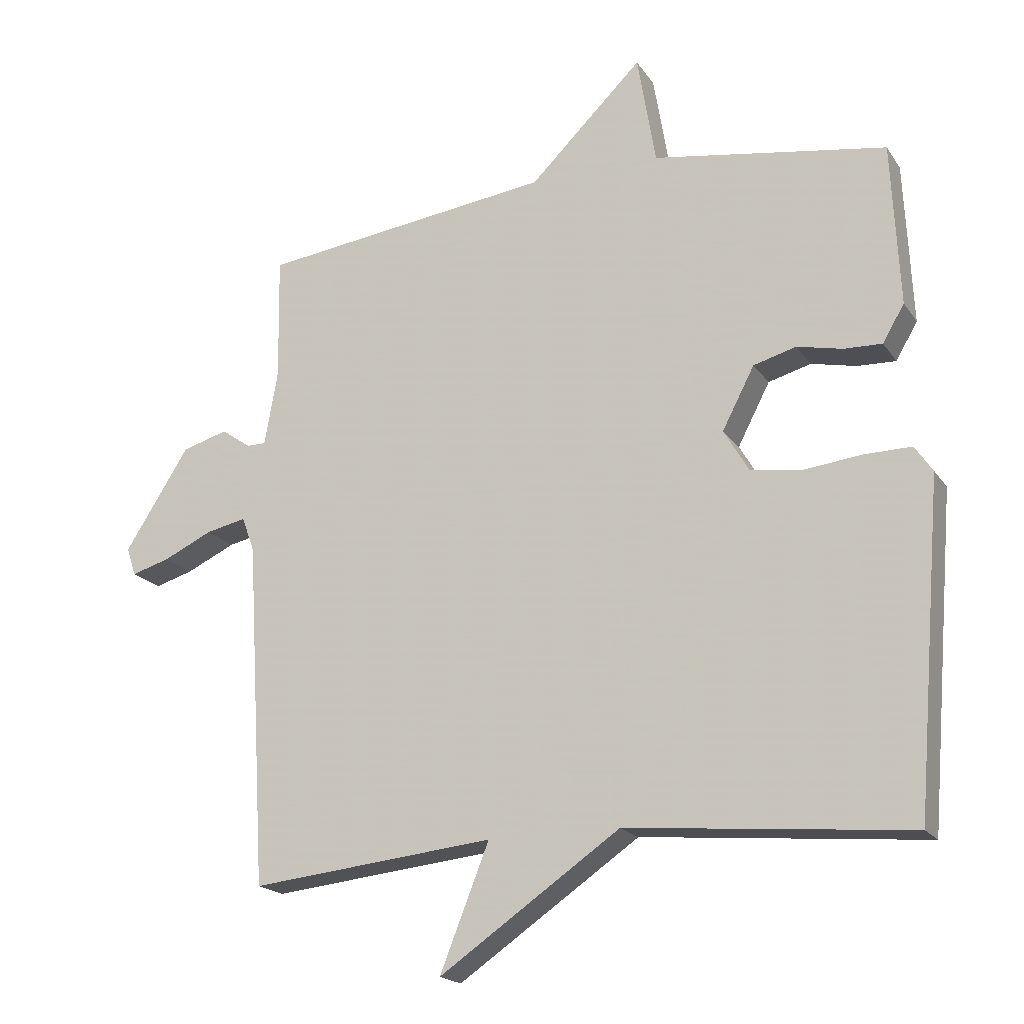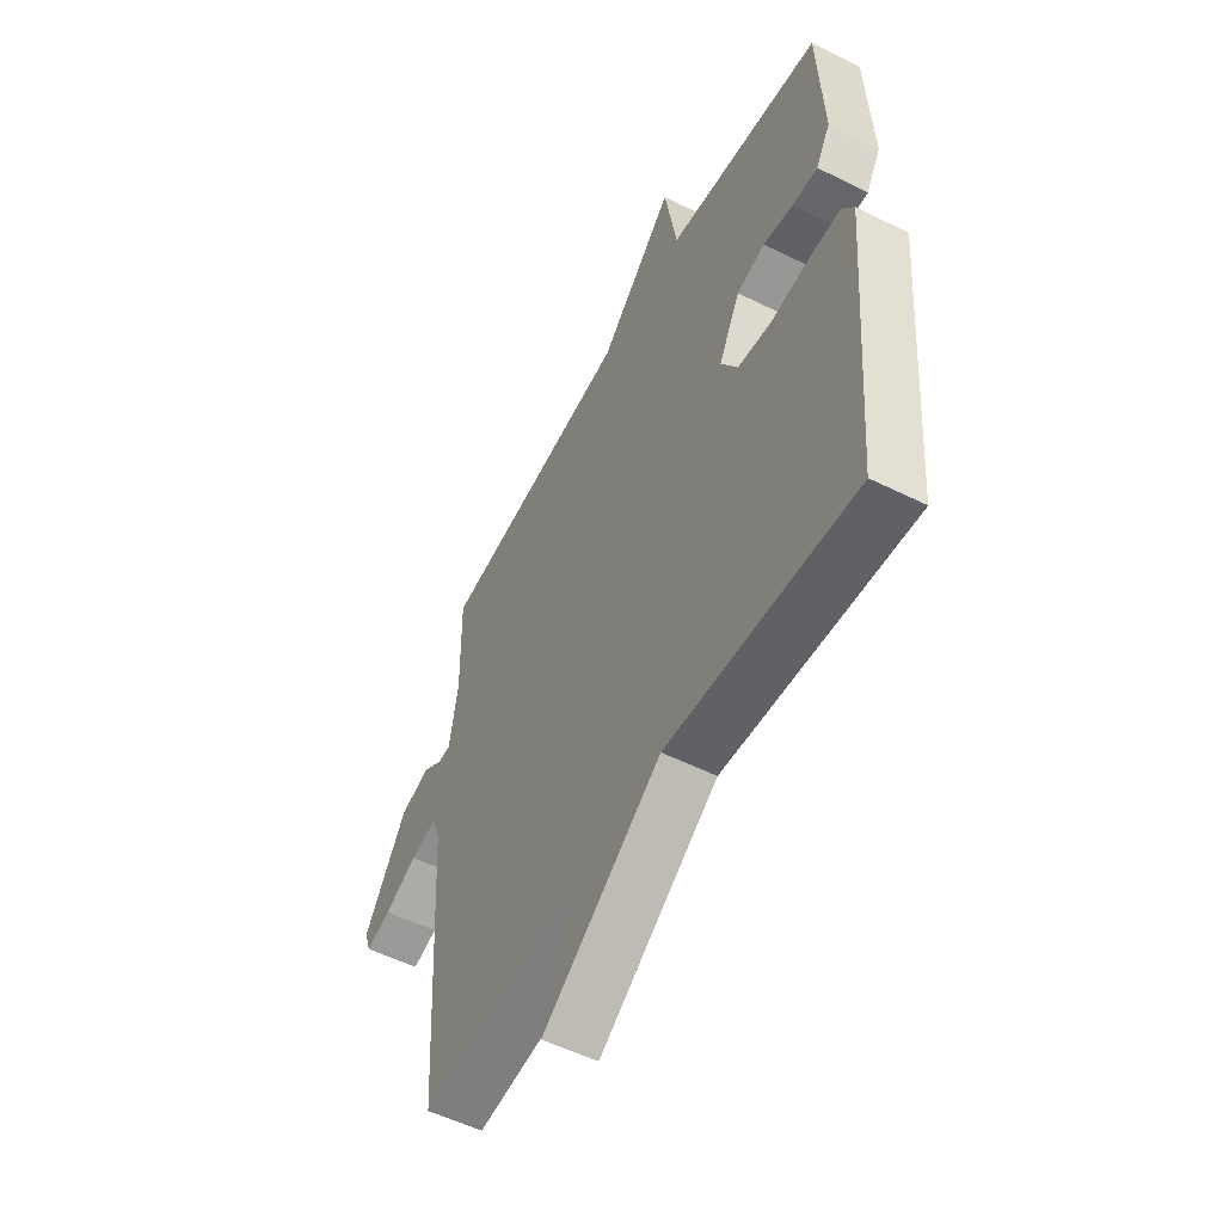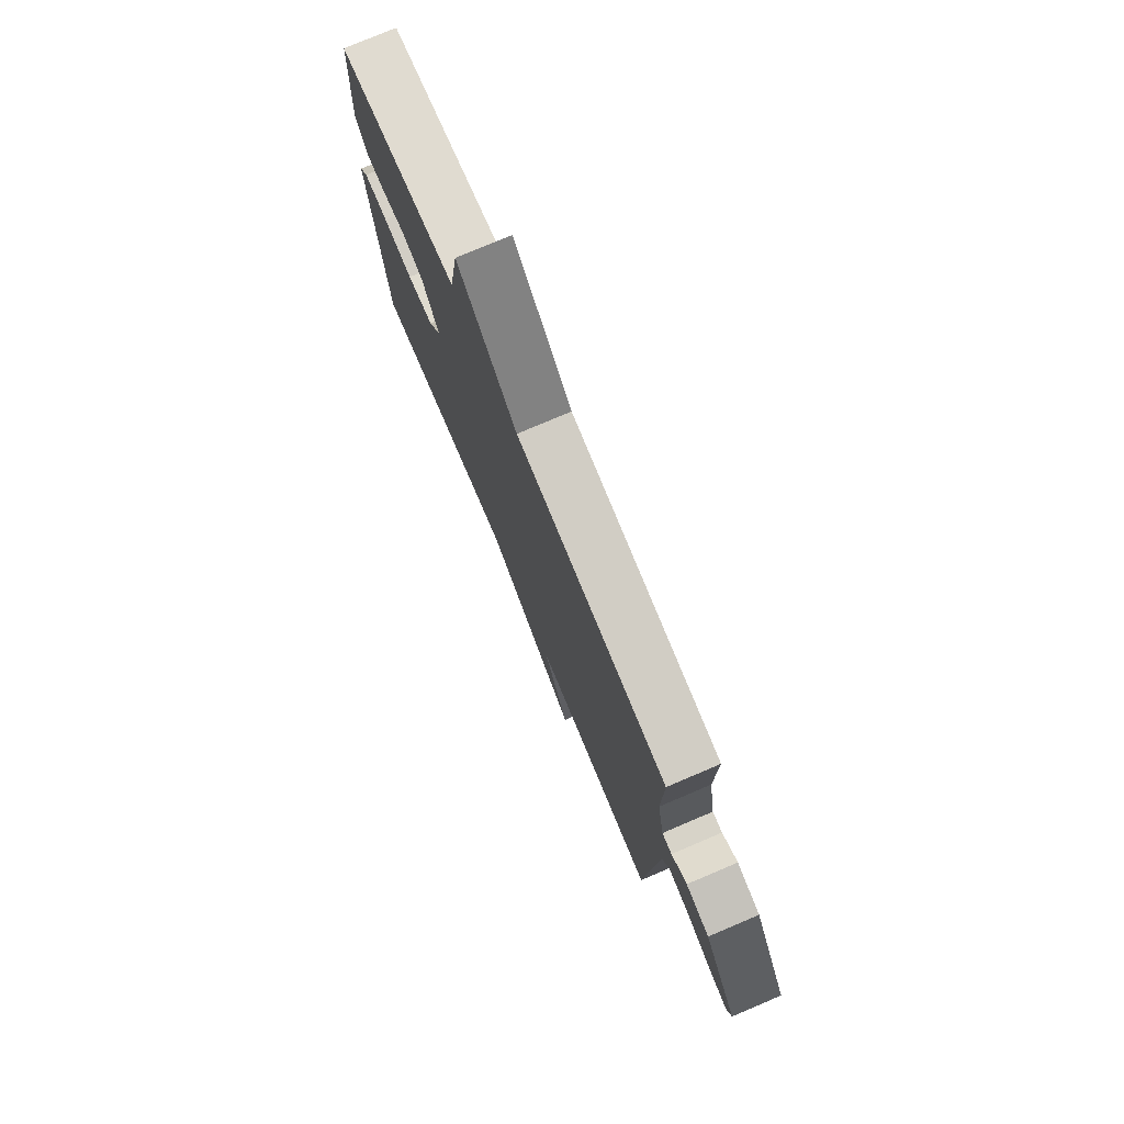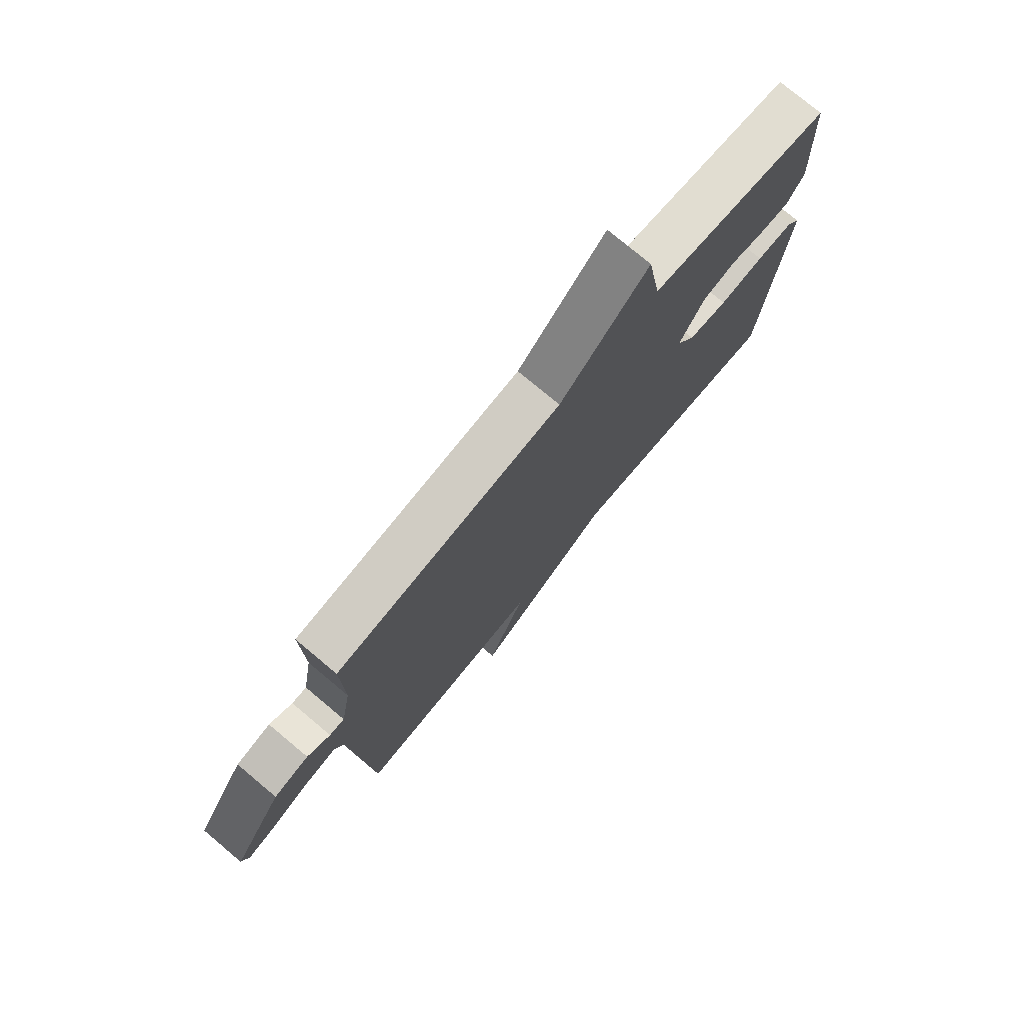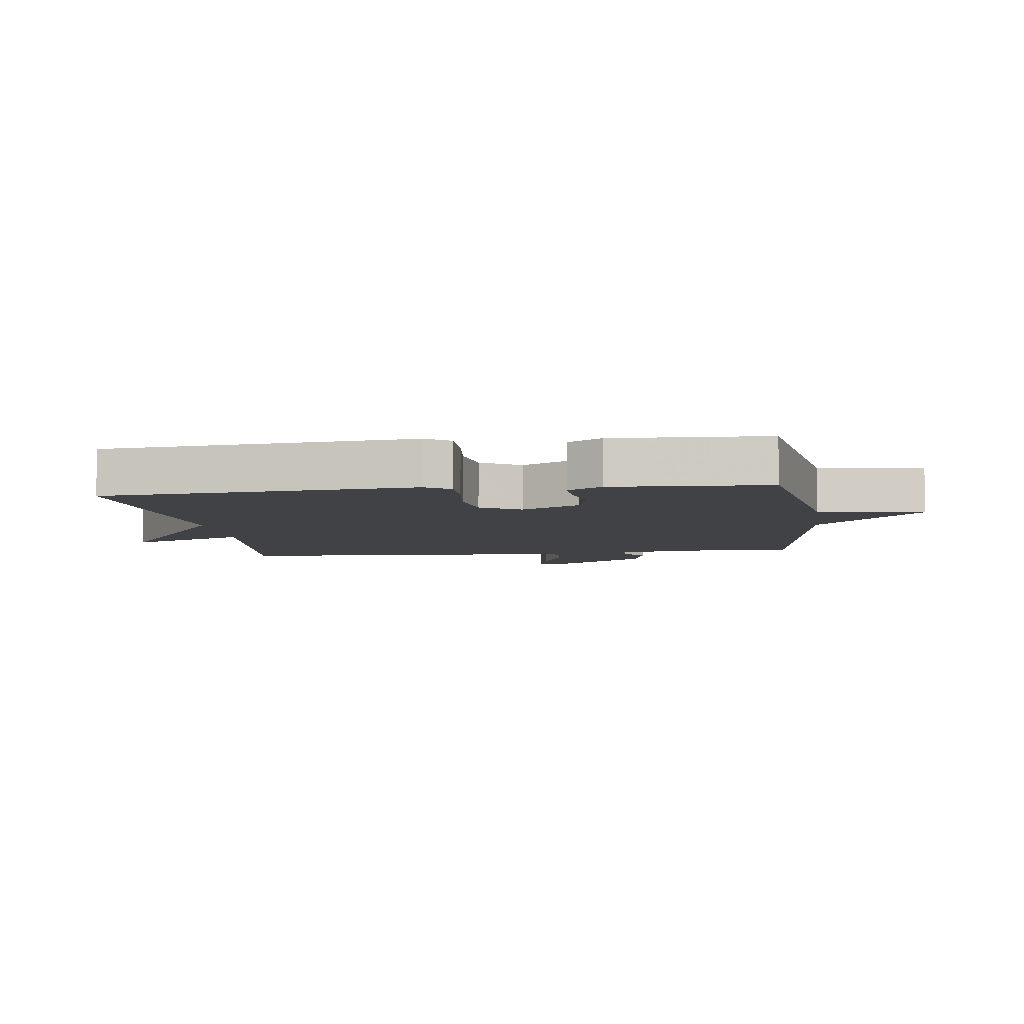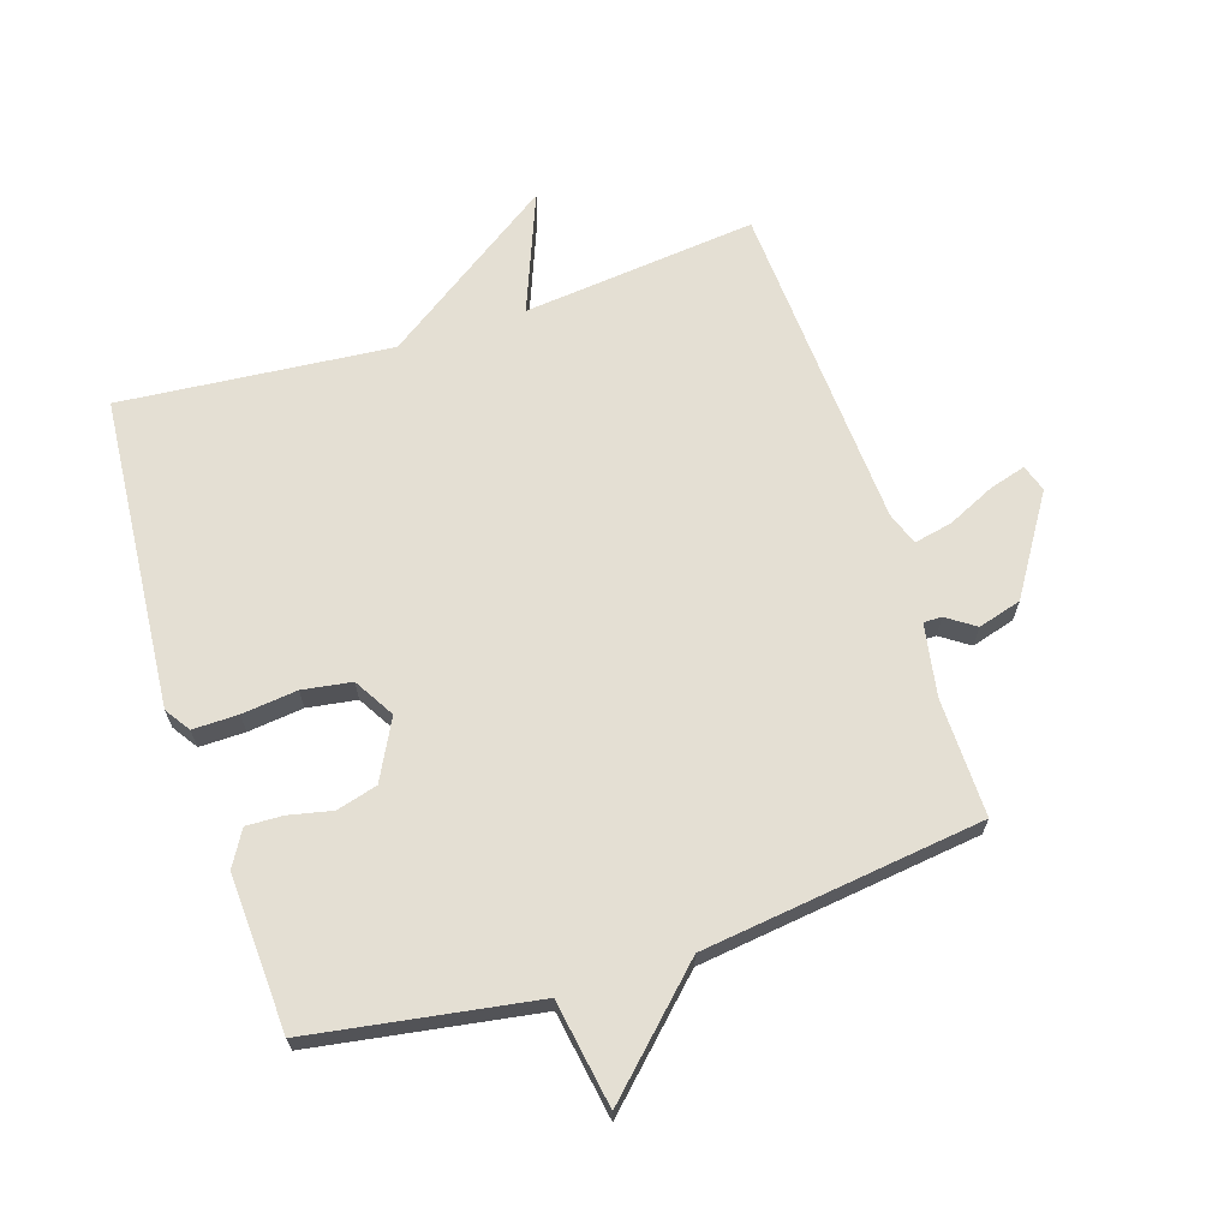
<metadata>
{"format":"obj","ext":"obj","renderer":"f3d","projection":"perspective","resolution":1024,"background":"white","views":[{"elev":-19.0,"azim":-156.1,"up":"+Z"},{"elev":-54.0,"azim":-117.9,"up":"+Z"},{"elev":77.1,"azim":67.0,"up":"+Z"},{"elev":76.6,"azim":129.9,"up":"+Z"},{"elev":-6.3,"azim":-82.4,"up":"+Y"},{"elev":66.8,"azim":-17.9,"up":"+Y"}]}
</metadata>
<code>
v -0.5 0.07 0.5
v -0.145 0.07 0.557
v -0.117 0.07 0.726
v 0.055 0.07 0.557
v 0.5 0.07 0.5
v 0.497 0.07 0.312
v 0.517 0.07 0.198
v 0.546 0.07 0.198
v 0.591 0.07 0.229
v 0.66 0.07 0.209
v 0.758 0.07 0.055
v 0.744 0.07 0.012
v 0.686 0.07 0.029
v 0.611 0.07 0.064
v 0.55 0.07 0.077
v 0.531 0.07 0.025
v 0.5 0.07 -0.5
v 0.129 0.07 -0.461
v 0.204 0.07 -0.65
v -0.071 0.07 -0.461
v -0.5 0.07 -0.5
v -0.541 0.07 -0.004
v -0.514 0.07 0.036
v -0.442 0.07 0.035
v -0.354 0.07 0.025
v -0.276 0.07 0.037
v -0.238 0.07 0.101
v -0.287 0.07 0.195
v -0.352 0.07 0.213
v -0.421 0.07 0.198
v -0.479 0.07 0.196
v -0.512 0.07 0.252
v -0.5 0 0.5
v -0.145 0 0.557
v -0.117 0 0.726
v 0.055 0 0.557
v 0.5 0 0.5
v 0.497 0 0.312
v 0.517 0 0.198
v 0.546 0 0.198
v 0.591 0 0.229
v 0.66 0 0.209
v 0.758 0 0.055
v 0.744 0 0.012
v 0.686 0 0.029
v 0.611 0 0.064
v 0.55 0 0.077
v 0.531 0 0.025
v 0.5 0 -0.5
v 0.129 0 -0.461
v 0.204 0 -0.65
v -0.071 0 -0.461
v -0.5 0 -0.5
v -0.541 0 -0.004
v -0.514 0 0.036
v -0.442 0 0.035
v -0.354 0 0.025
v -0.276 0 0.037
v -0.238 0 0.101
v -0.287 0 0.195
v -0.352 0 0.213
v -0.421 0 0.198
v -0.479 0 0.196
v -0.512 0 0.252
f 32 1 2
f 31 32 2
f 30 31 2
f 29 30 2
f 28 29 2
f 27 28 2
f 23 24 25
f 22 23 25
f 21 22 25
f 20 21 25
f 20 25 26
f 19 20 26
f 18 19 26
f 18 26 27
f 17 18 27
f 16 17 27
f 12 13 14
f 11 12 14
f 10 11 14
f 9 10 14
f 8 9 14
f 7 8 14 15
f 4 5 6
f 4 6 7
f 2 3 4
f 15 16 27
f 7 15 27
f 4 7 27
f 2 4 27
f 34 33 64
f 34 64 63
f 34 63 62
f 34 62 61
f 34 61 60
f 34 60 59
f 57 56 55
f 57 55 54
f 57 54 53
f 57 53 52
f 58 57 52
f 58 52 51
f 58 51 50
f 59 58 50
f 59 50 49
f 59 49 48
f 46 45 44
f 46 44 43
f 46 43 42
f 46 42 41
f 46 41 40
f 47 46 40 39
f 38 37 36
f 39 38 36
f 36 35 34
f 59 48 47
f 59 47 39
f 59 39 36
f 59 36 34
f 1 33 34 2
f 2 34 35 3
f 3 35 36 4
f 4 36 37 5
f 5 37 38 6
f 6 38 39 7
f 7 39 40 8
f 8 40 41 9
f 9 41 42 10
f 10 42 43 11
f 11 43 44 12
f 12 44 45 13
f 13 45 46 14
f 14 46 47 15
f 15 47 48 16
f 16 48 49 17
f 17 49 50 18
f 18 50 51 19
f 19 51 52 20
f 20 52 53 21
f 21 53 54 22
f 22 54 55 23
f 23 55 56 24
f 24 56 57 25
f 25 57 58 26
f 26 58 59 27
f 27 59 60 28
f 28 60 61 29
f 29 61 62 30
f 30 62 63 31
f 31 63 64 32
f 32 64 33 1

</code>
